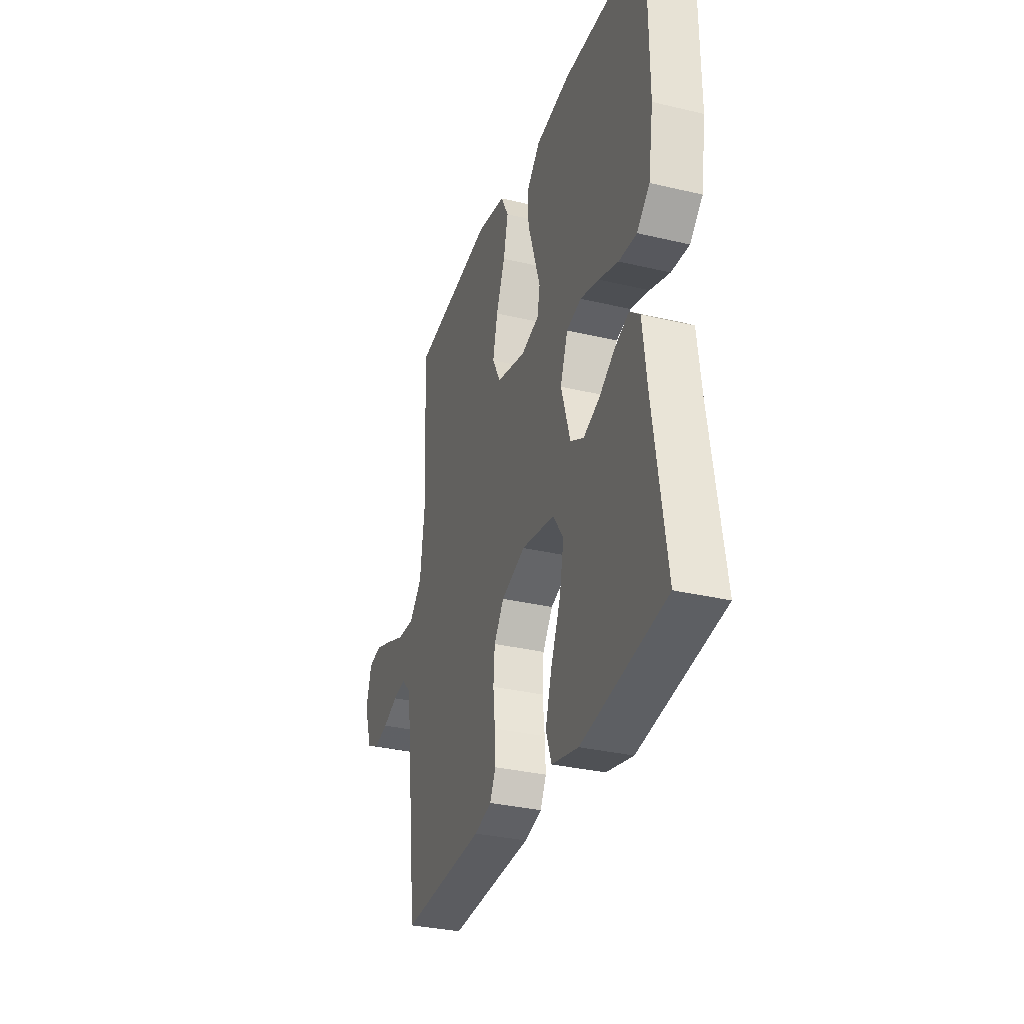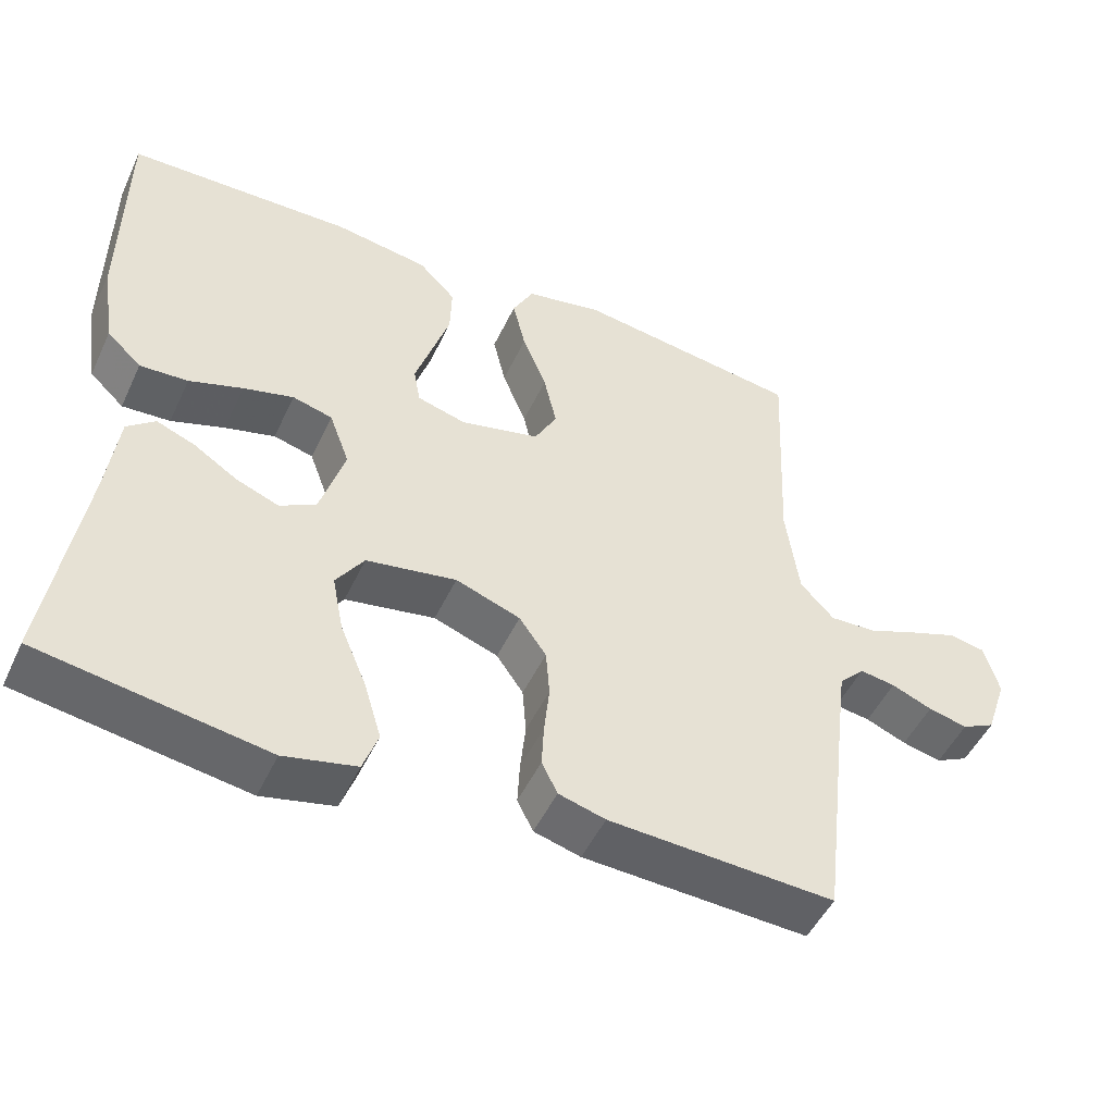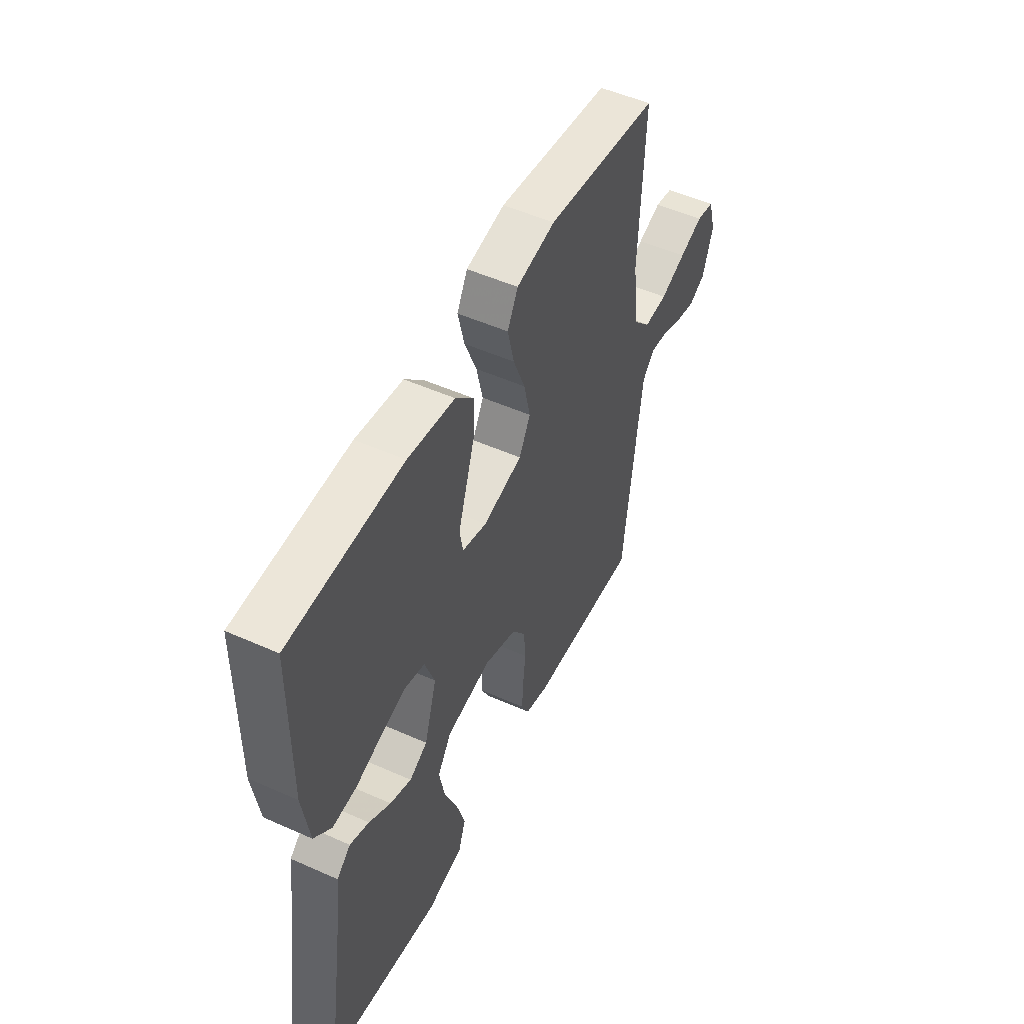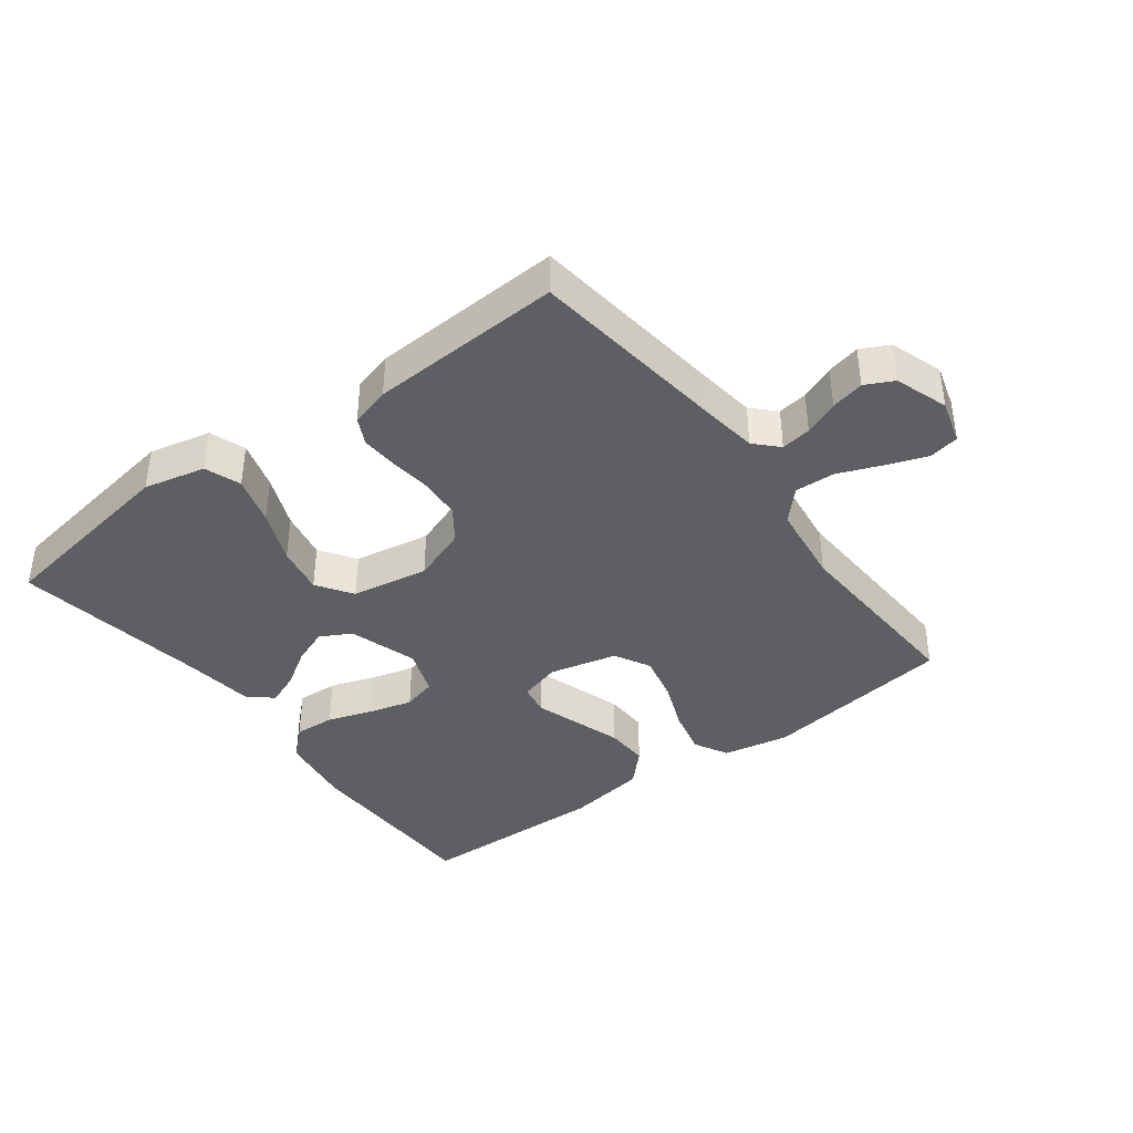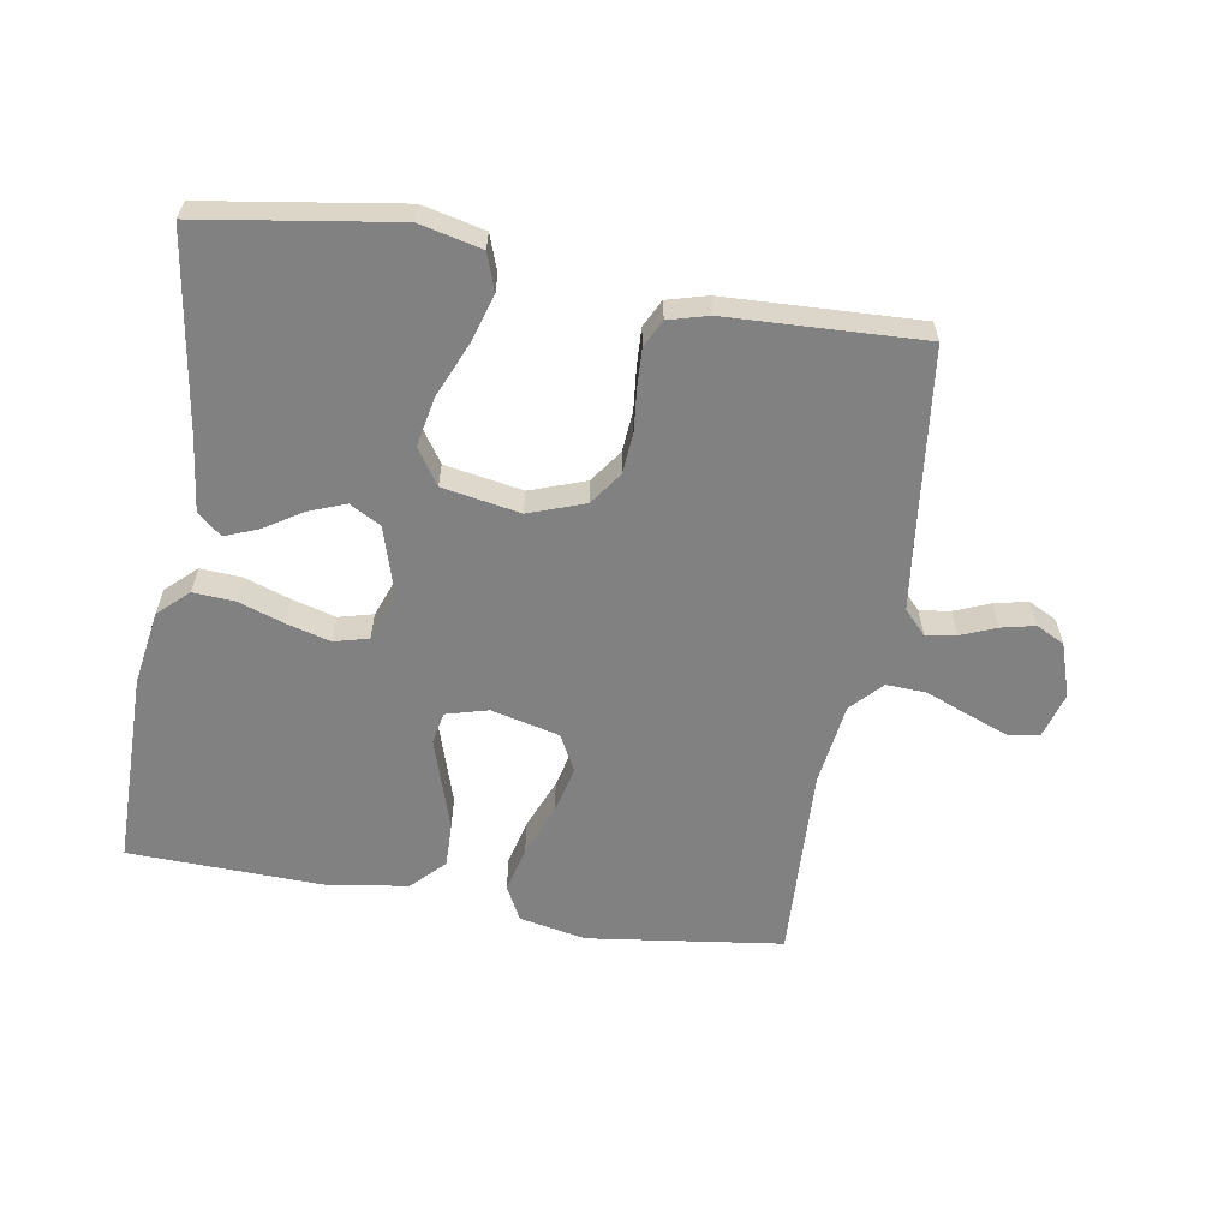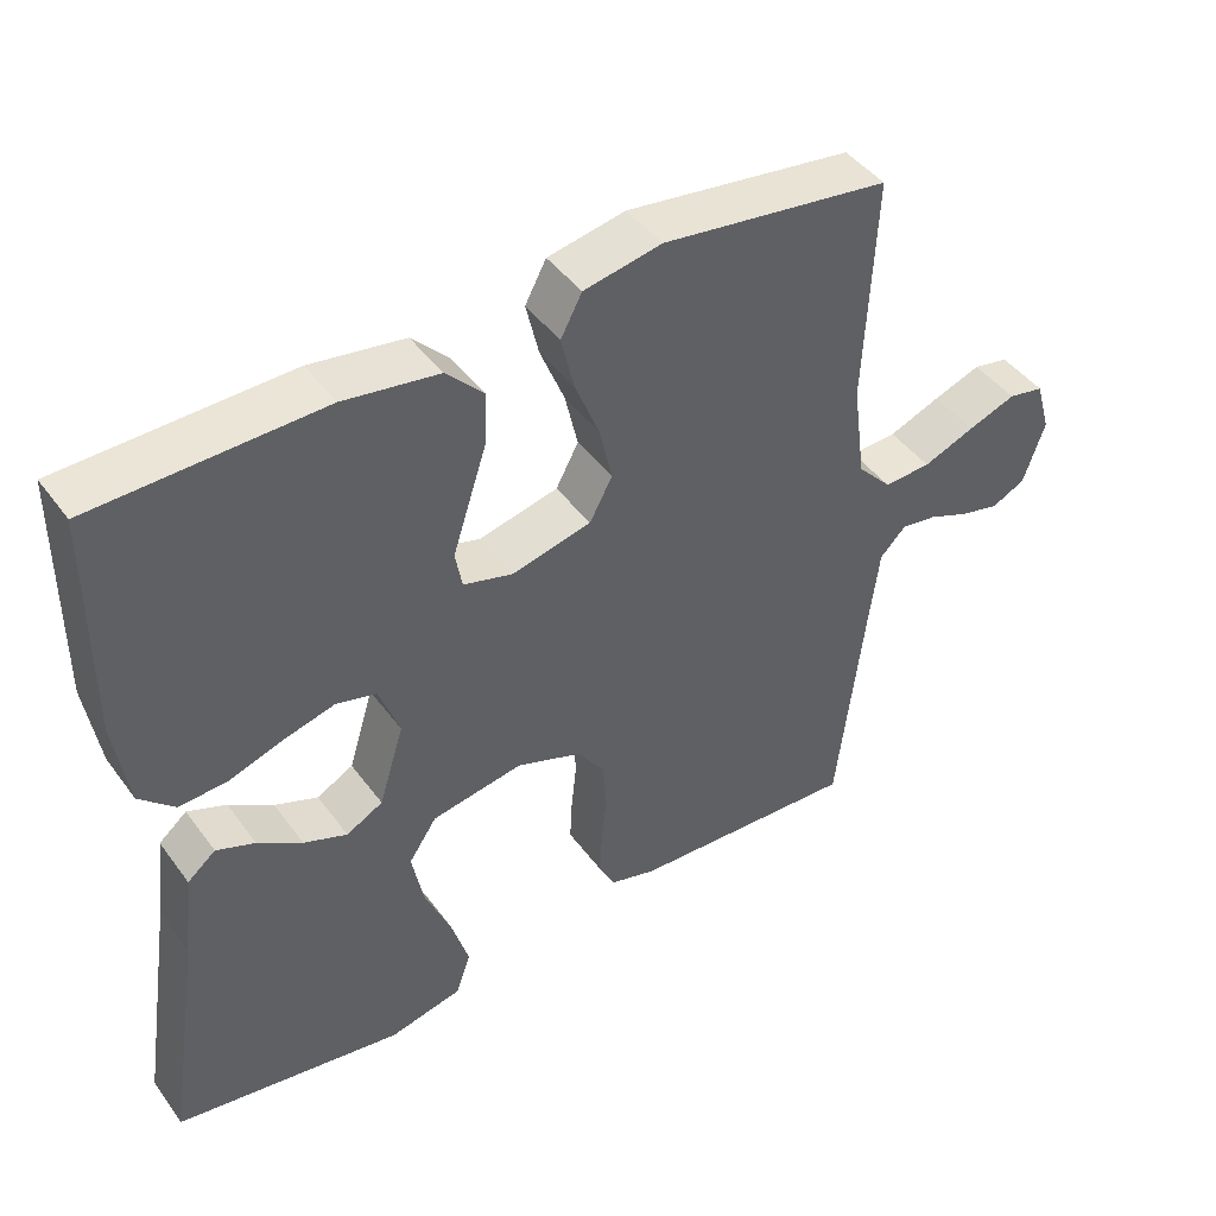
<metadata>
{"format":"obj","ext":"obj","renderer":"f3d","projection":"perspective","resolution":1024,"background":"white","views":[{"elev":-32.2,"azim":71.6,"up":"+Z"},{"elev":-49.4,"azim":155.4,"up":"+Z"},{"elev":51.2,"azim":115.9,"up":"+Z"},{"elev":-39.6,"azim":-143.0,"up":"+Y"},{"elev":-60.5,"azim":170.3,"up":"+Y"},{"elev":44.3,"azim":146.2,"up":"+Z"}]}
</metadata>
<code>
v 0.5 0.07 0.5
v 0.502 0.07 0.2
v 0.484 0.07 0.084
v 0.438 0.07 0.041
v 0.374 0.07 0.045
v 0.303 0.07 0.069
v 0.236 0.07 0.087
v 0.183 0.07 0.073
v 0.156 0.07 0
v 0.189 0.07 -0.107
v 0.237 0.07 -0.133
v 0.294 0.07 -0.111
v 0.352 0.07 -0.074
v 0.403 0.07 -0.054
v 0.44 0.07 -0.085
v 0.454 0.07 -0.2
v 0.5 0.07 -0.5
v 0.2 0.07 -0.547
v 0.104 0.07 -0.525
v 0.084 0.07 -0.469
v 0.107 0.07 -0.393
v 0.142 0.07 -0.31
v 0.157 0.07 -0.234
v 0.12 0.07 -0.179
v 0 0.07 -0.158
v -0.086 0.07 -0.189
v -0.122 0.07 -0.24
v -0.127 0.07 -0.303
v -0.12 0.07 -0.369
v -0.117 0.07 -0.427
v -0.138 0.07 -0.469
v -0.2 0.07 -0.486
v -0.5 0.07 -0.5
v -0.536 0.07 -0.2
v -0.549 0.07 -0.099
v -0.583 0.07 -0.064
v -0.63 0.07 -0.071
v -0.684 0.07 -0.093
v -0.736 0.07 -0.105
v -0.78 0.07 -0.083
v -0.808 0.07 0
v -0.788 0.07 0.069
v -0.741 0.07 0.078
v -0.678 0.07 0.055
v -0.61 0.07 0.028
v -0.548 0.07 0.025
v -0.503 0.07 0.073
v -0.486 0.07 0.2
v -0.5 0.07 0.5
v -0.2 0.07 0.541
v -0.097 0.07 0.521
v -0.069 0.07 0.468
v -0.086 0.07 0.396
v -0.118 0.07 0.317
v -0.135 0.07 0.243
v -0.105 0.07 0.187
v 0 0.07 0.162
v 0.065 0.07 0.18
v 0.074 0.07 0.229
v 0.052 0.07 0.297
v 0.028 0.07 0.371
v 0.026 0.07 0.439
v 0.075 0.07 0.489
v 0.2 0.07 0.508
v 0.5 0 0.5
v 0.502 0 0.2
v 0.484 0 0.084
v 0.438 0 0.041
v 0.374 0 0.045
v 0.303 0 0.069
v 0.236 0 0.087
v 0.183 0 0.073
v 0.156 0 0
v 0.189 0 -0.107
v 0.237 0 -0.133
v 0.294 0 -0.111
v 0.352 0 -0.074
v 0.403 0 -0.054
v 0.44 0 -0.085
v 0.454 0 -0.2
v 0.5 0 -0.5
v 0.2 0 -0.547
v 0.104 0 -0.525
v 0.084 0 -0.469
v 0.107 0 -0.393
v 0.142 0 -0.31
v 0.157 0 -0.234
v 0.12 0 -0.179
v 0 0 -0.158
v -0.086 0 -0.189
v -0.122 0 -0.24
v -0.127 0 -0.303
v -0.12 0 -0.369
v -0.117 0 -0.427
v -0.138 0 -0.469
v -0.2 0 -0.486
v -0.5 0 -0.5
v -0.536 0 -0.2
v -0.549 0 -0.099
v -0.583 0 -0.064
v -0.63 0 -0.071
v -0.684 0 -0.093
v -0.736 0 -0.105
v -0.78 0 -0.083
v -0.808 0 0
v -0.788 0 0.069
v -0.741 0 0.078
v -0.678 0 0.055
v -0.61 0 0.028
v -0.548 0 0.025
v -0.503 0 0.073
v -0.486 0 0.2
v -0.5 0 0.5
v -0.2 0 0.541
v -0.097 0 0.521
v -0.069 0 0.468
v -0.086 0 0.396
v -0.118 0 0.317
v -0.135 0 0.243
v -0.105 0 0.187
v 0 0 0.162
v 0.065 0 0.18
v 0.074 0 0.229
v 0.052 0 0.297
v 0.028 0 0.371
v 0.026 0 0.439
v 0.075 0 0.489
v 0.2 0 0.508
f 4 5 6
f 3 4 6
f 2 3 6
f 1 2 6
f 64 1 6
f 63 64 6
f 62 63 6
f 61 62 6
f 60 61 6
f 59 60 6 7
f 58 59 7 8
f 57 58 8 9
f 56 57 9 10
f 52 53 54
f 51 52 54
f 50 51 54
f 49 50 54
f 48 49 54
f 47 48 54 55
f 46 47 55 56
f 43 44 45
f 42 43 45
f 41 42 45
f 40 41 45
f 39 40 45
f 38 39 45
f 37 38 45
f 36 37 45 46
f 46 56 10
f 36 46 10
f 35 36 10
f 32 33 34
f 31 32 34
f 30 31 34
f 29 30 34
f 28 29 34
f 27 28 34 35
f 20 21 22
f 19 20 22
f 18 19 22
f 17 18 22
f 16 17 22
f 16 22 23
f 15 16 23
f 14 15 23
f 13 14 23
f 12 13 23
f 11 12 23 24
f 26 27 35
f 25 26 35
f 25 35 10 11
f 11 24 25
f 70 69 68
f 70 68 67
f 70 67 66
f 70 66 65
f 70 65 128
f 70 128 127
f 70 127 126
f 70 126 125
f 70 125 124
f 71 70 124 123
f 72 71 123 122
f 73 72 122 121
f 74 73 121 120
f 118 117 116
f 118 116 115
f 118 115 114
f 118 114 113
f 118 113 112
f 119 118 112 111
f 120 119 111 110
f 109 108 107
f 109 107 106
f 109 106 105
f 109 105 104
f 109 104 103
f 109 103 102
f 109 102 101
f 110 109 101 100
f 74 120 110
f 74 110 100
f 74 100 99
f 98 97 96
f 98 96 95
f 98 95 94
f 98 94 93
f 98 93 92
f 99 98 92 91
f 86 85 84
f 86 84 83
f 86 83 82
f 86 82 81
f 86 81 80
f 87 86 80
f 87 80 79
f 87 79 78
f 87 78 77
f 87 77 76
f 88 87 76 75
f 99 91 90
f 99 90 89
f 75 74 99 89
f 89 88 75
f 1 65 66 2
f 2 66 67 3
f 3 67 68 4
f 4 68 69 5
f 5 69 70 6
f 6 70 71 7
f 7 71 72 8
f 8 72 73 9
f 9 73 74 10
f 10 74 75 11
f 11 75 76 12
f 12 76 77 13
f 13 77 78 14
f 14 78 79 15
f 15 79 80 16
f 16 80 81 17
f 17 81 82 18
f 18 82 83 19
f 19 83 84 20
f 20 84 85 21
f 21 85 86 22
f 22 86 87 23
f 23 87 88 24
f 24 88 89 25
f 25 89 90 26
f 26 90 91 27
f 27 91 92 28
f 28 92 93 29
f 29 93 94 30
f 30 94 95 31
f 31 95 96 32
f 32 96 97 33
f 33 97 98 34
f 34 98 99 35
f 35 99 100 36
f 36 100 101 37
f 37 101 102 38
f 38 102 103 39
f 39 103 104 40
f 40 104 105 41
f 41 105 106 42
f 42 106 107 43
f 43 107 108 44
f 44 108 109 45
f 45 109 110 46
f 46 110 111 47
f 47 111 112 48
f 48 112 113 49
f 49 113 114 50
f 50 114 115 51
f 51 115 116 52
f 52 116 117 53
f 53 117 118 54
f 54 118 119 55
f 55 119 120 56
f 56 120 121 57
f 57 121 122 58
f 58 122 123 59
f 59 123 124 60
f 60 124 125 61
f 61 125 126 62
f 62 126 127 63
f 63 127 128 64
f 64 128 65 1

</code>
